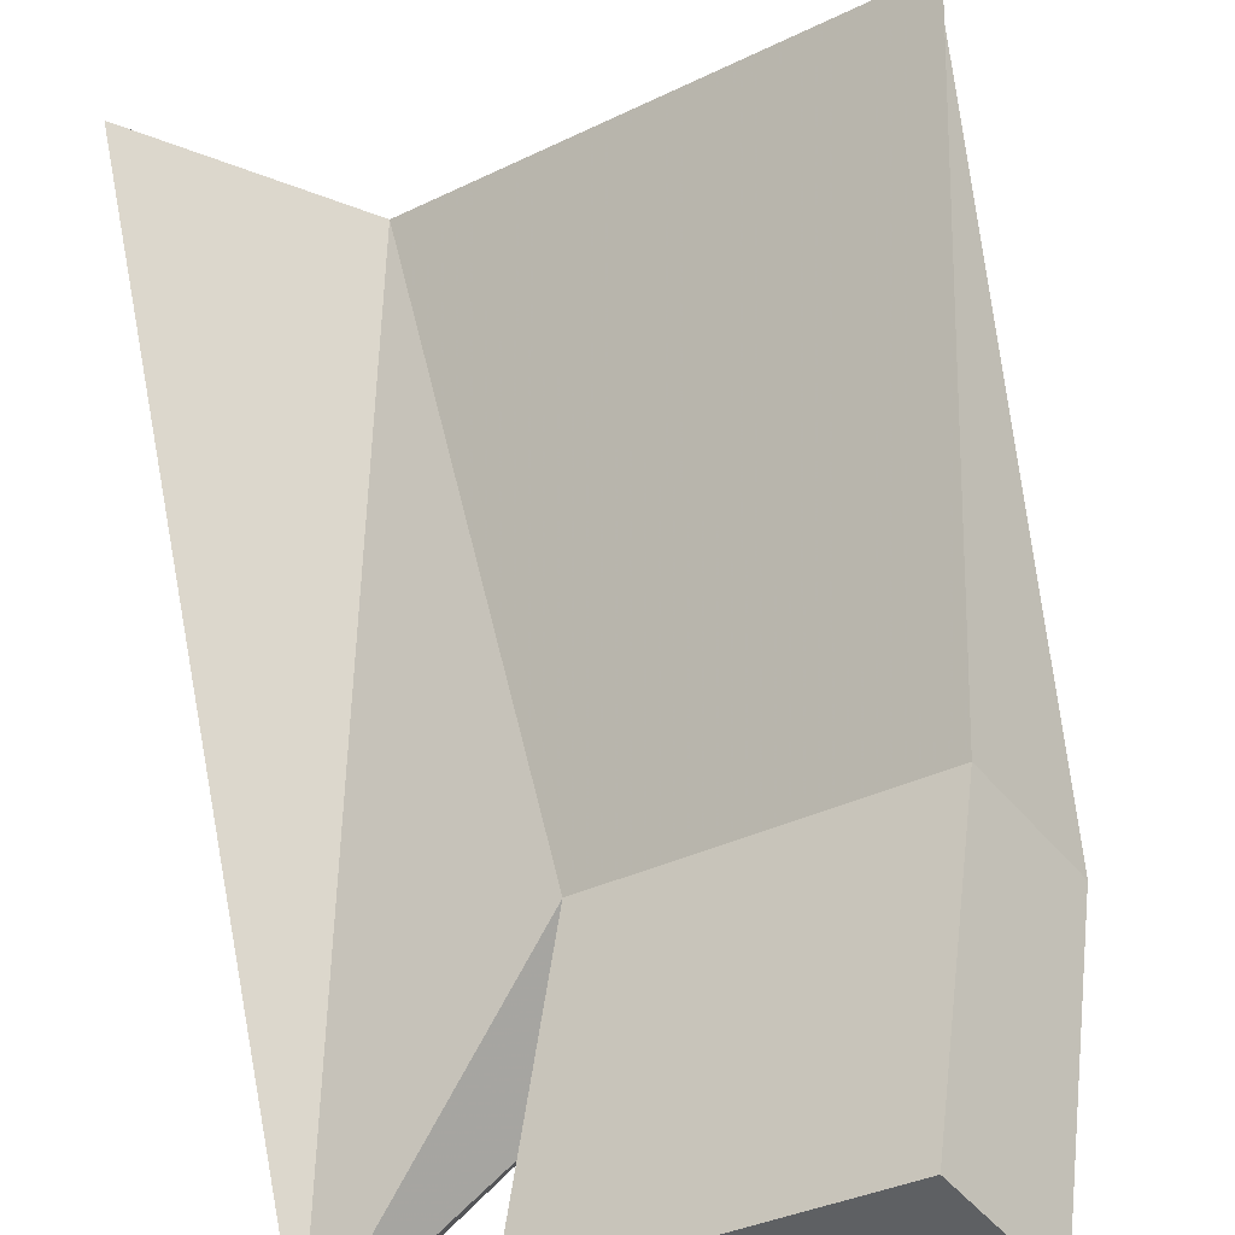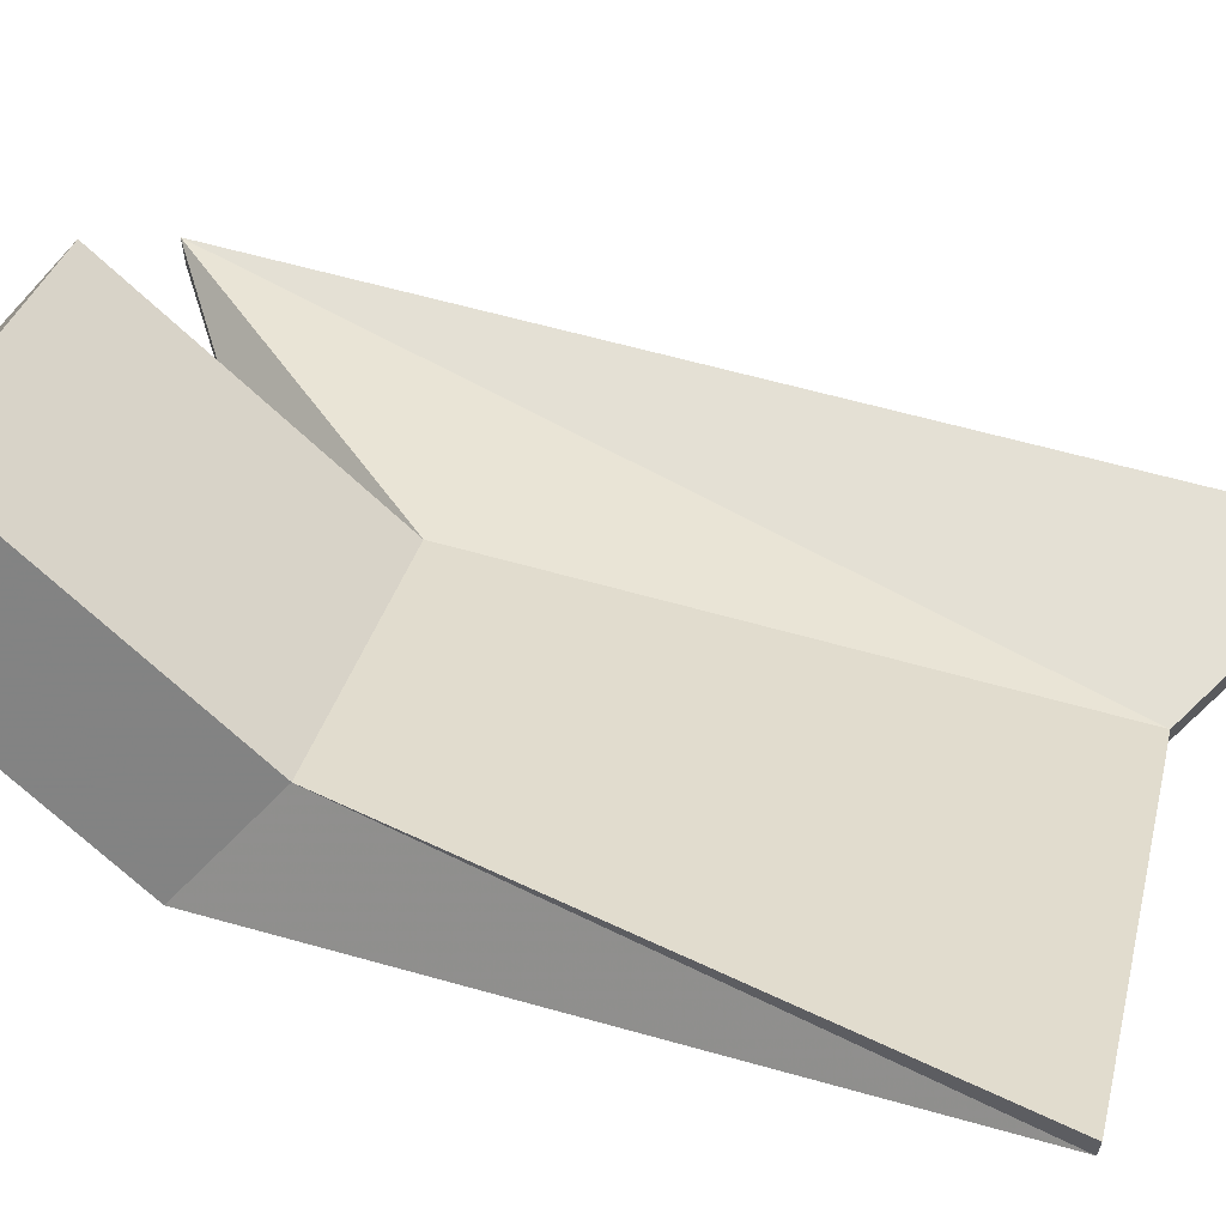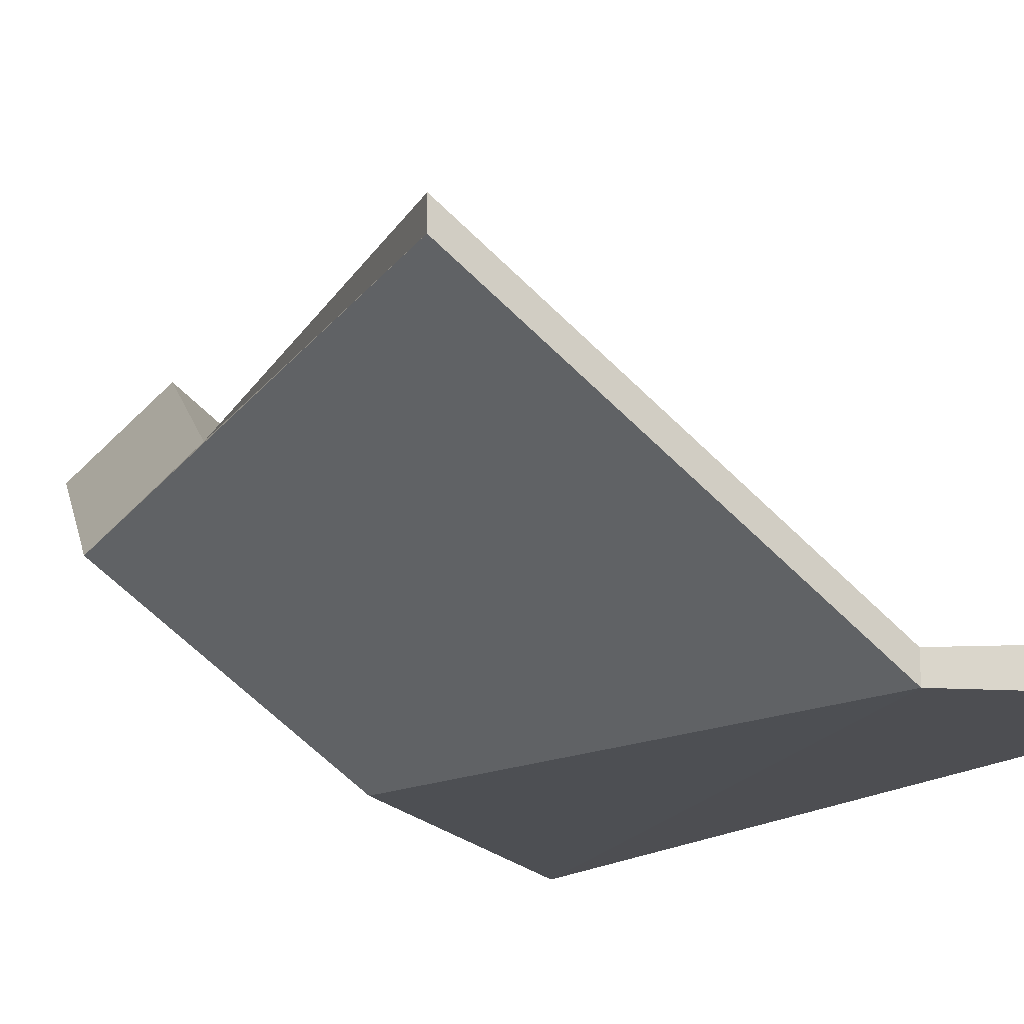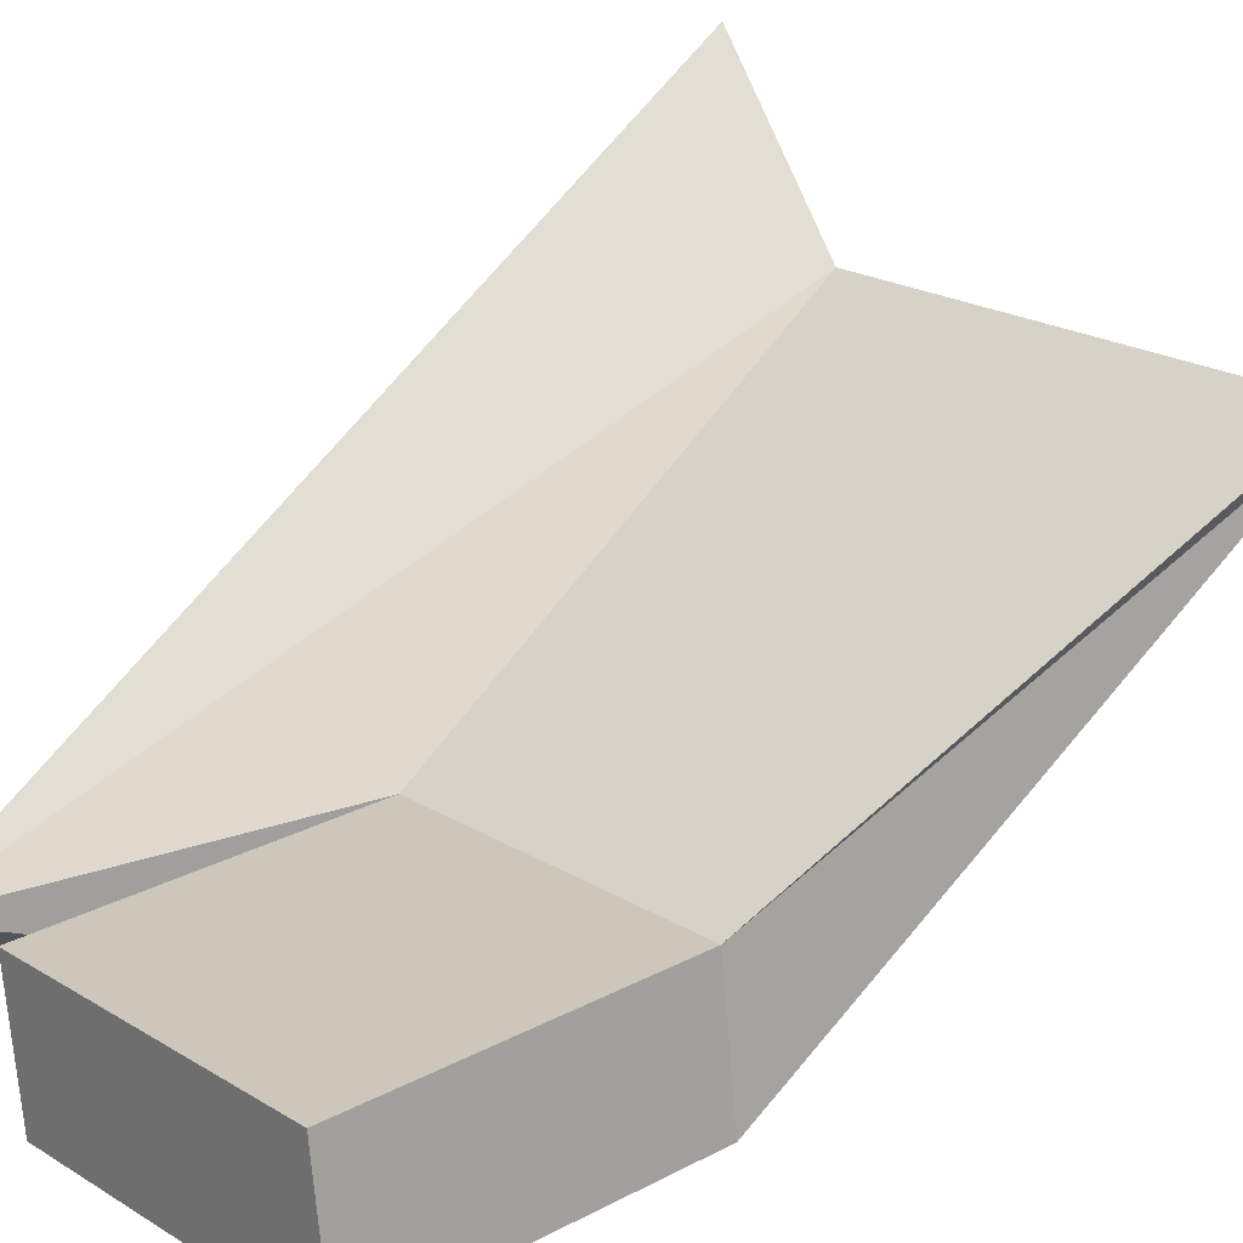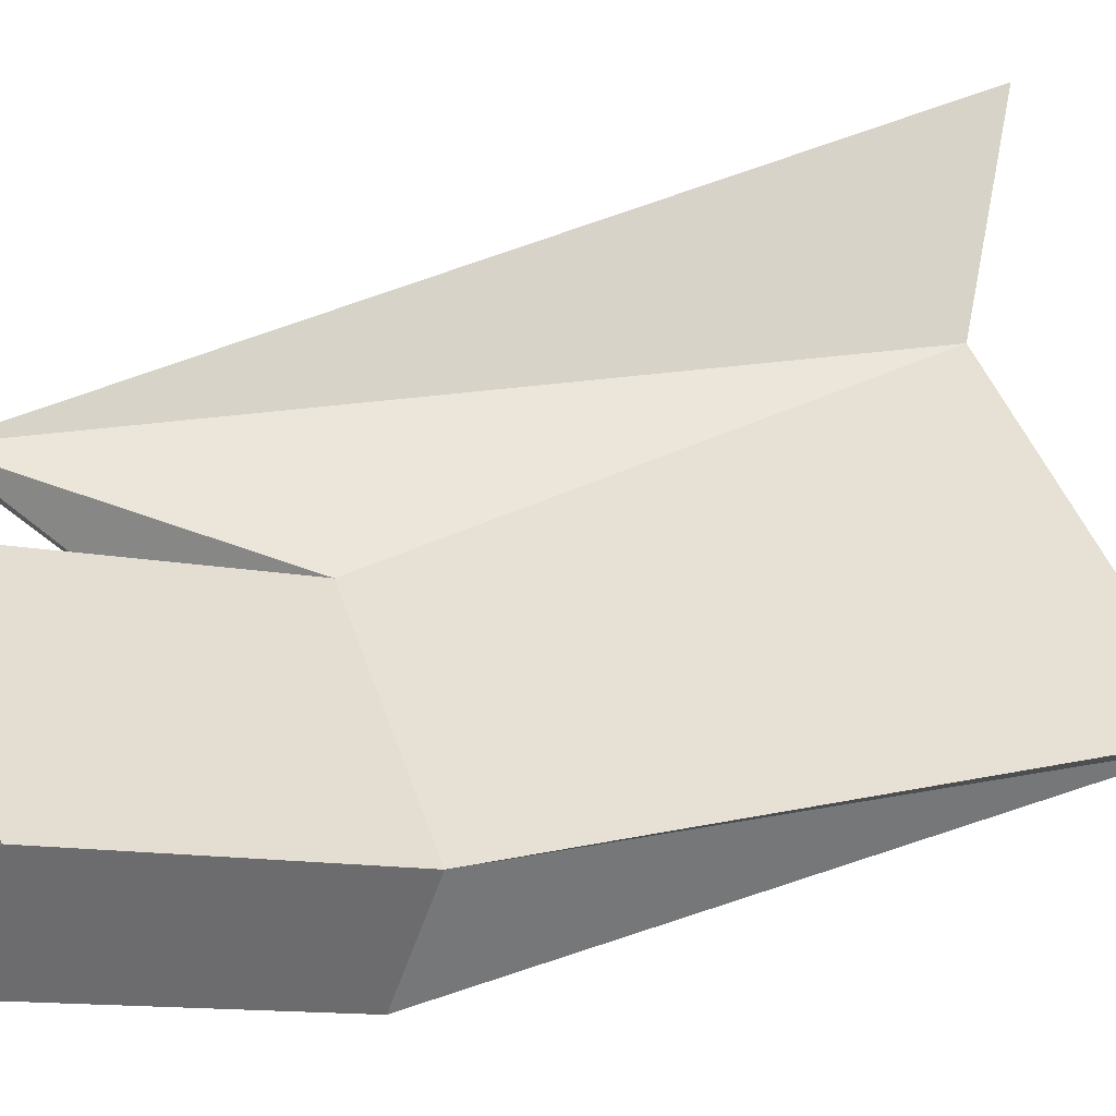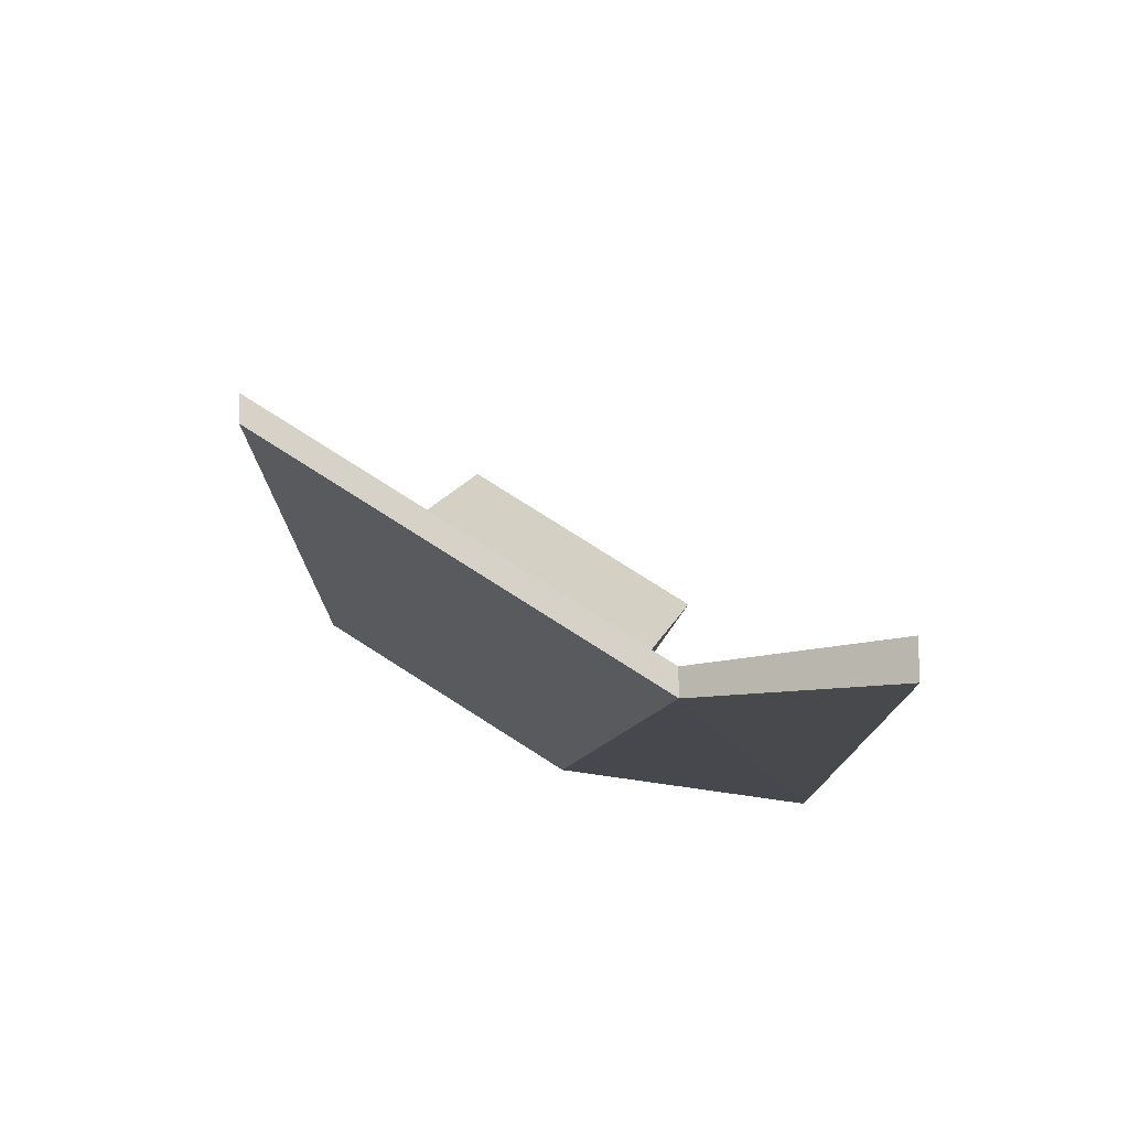
<metadata>
{"format":"obj","ext":"obj","renderer":"f3d","projection":"perspective","resolution":1024,"background":"white","views":[{"elev":73.5,"azim":169.5,"up":"+Y"},{"elev":64.5,"azim":-74.4,"up":"+Y"},{"elev":-16.1,"azim":-30.8,"up":"+Y"},{"elev":66.7,"azim":-141.7,"up":"+Y"},{"elev":75.8,"azim":-109.6,"up":"+Y"},{"elev":77.6,"azim":-0.4,"up":"+Z"}]}
</metadata>
<code>
o Cube
v 2.616 -4.618 -5.308
v 2.616 -4.618 5.582
v 0.308 -4.544 4.227
v -0.918 -4.382 -3.015
v 2.616 -4.143 -5.308
v 2.616 -4.143 5.582
v 0.308 -4.204 4.227
v -0.08141 -3.327 -2.169
v -4.362 -1.537 4.277
v -4.075 -2.35 -2.982
v -4.362 -1.197 4.277
v -3.238 -1.294 -2.135
v 0.1466 -2.677 -6.194
v 0.9832 -1.621 -5.348
v -3.01 -0.6445 -6.161
v -2.174 0.4114 -5.314
f 1 2 3 4
f 5 8 7 6
f 1 5 6 2
f 2 6 7 3
f 8 4 13 14
f 5 1 4 8
f 9 11 12 10
f 7 8 12 11
f 4 3 9 10
f 3 7 11 9
f 14 13 15 16
f 4 10 15 13
f 12 8 14 16
f 10 12 16 15

</code>
